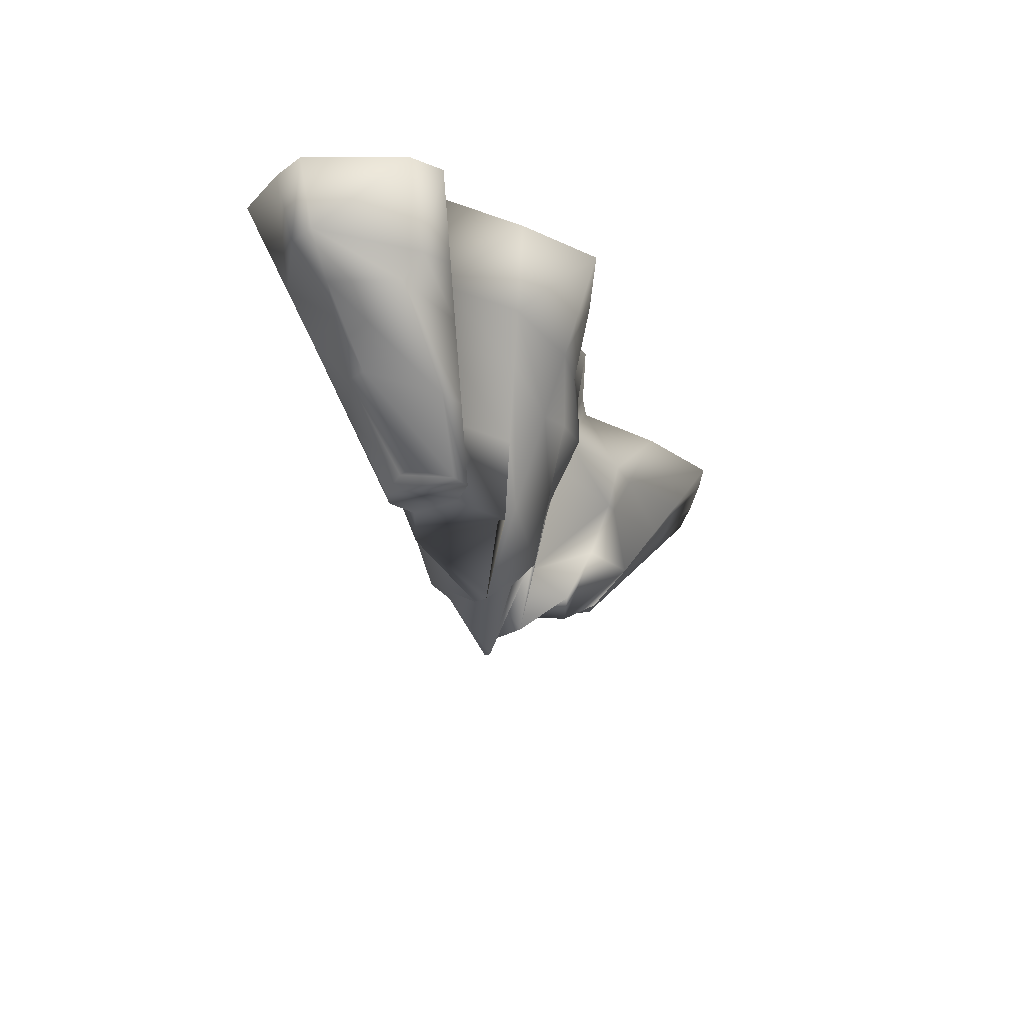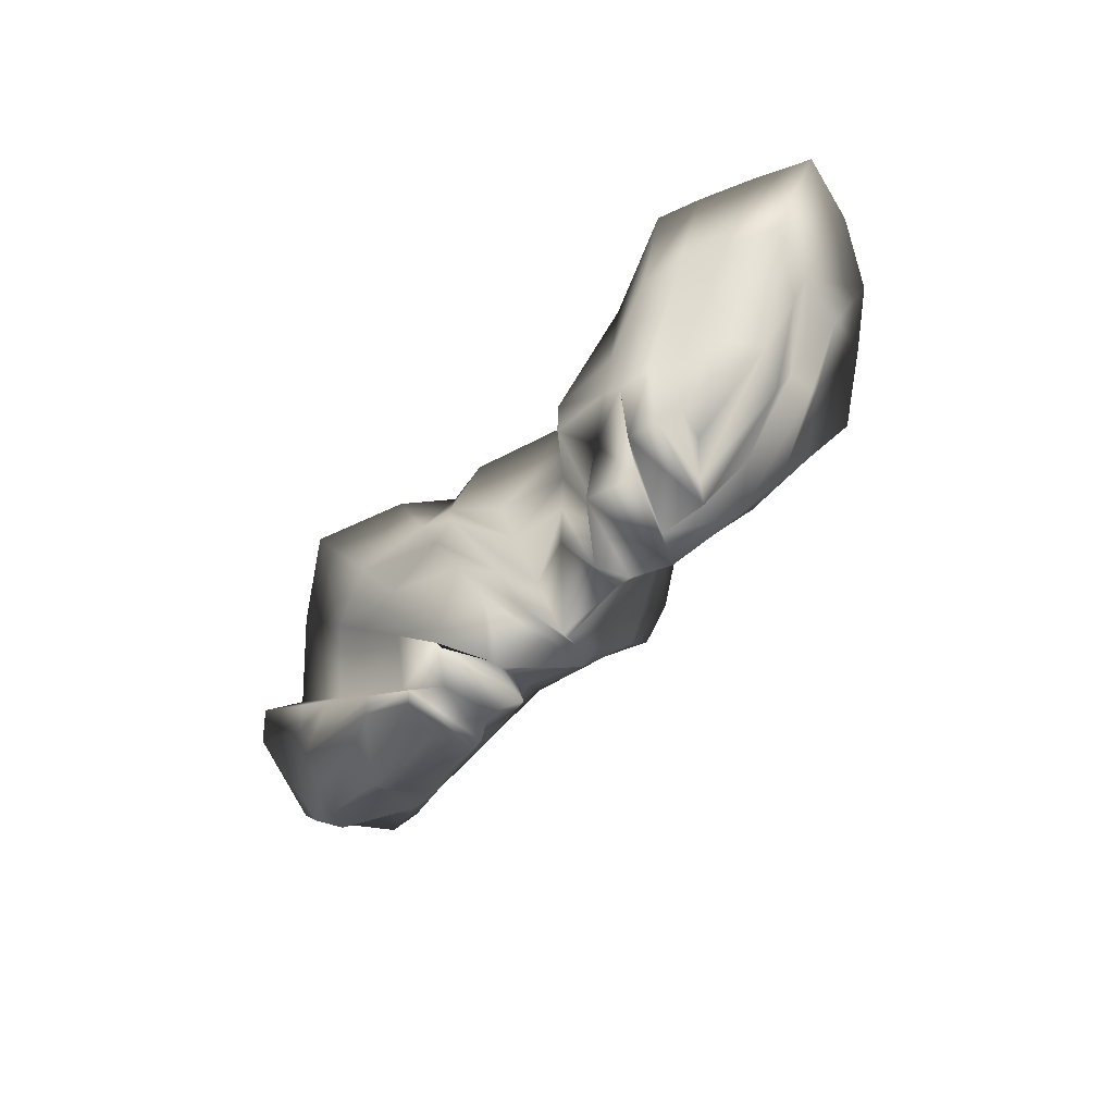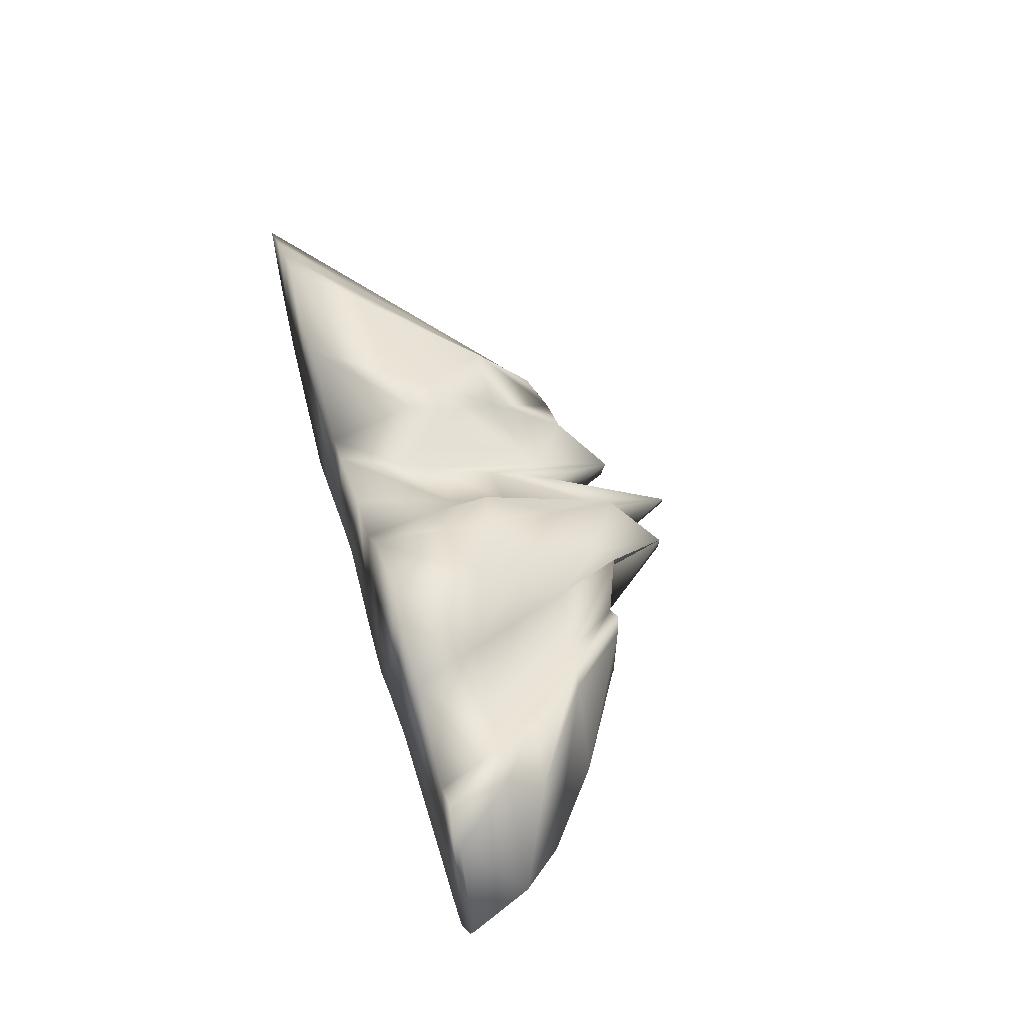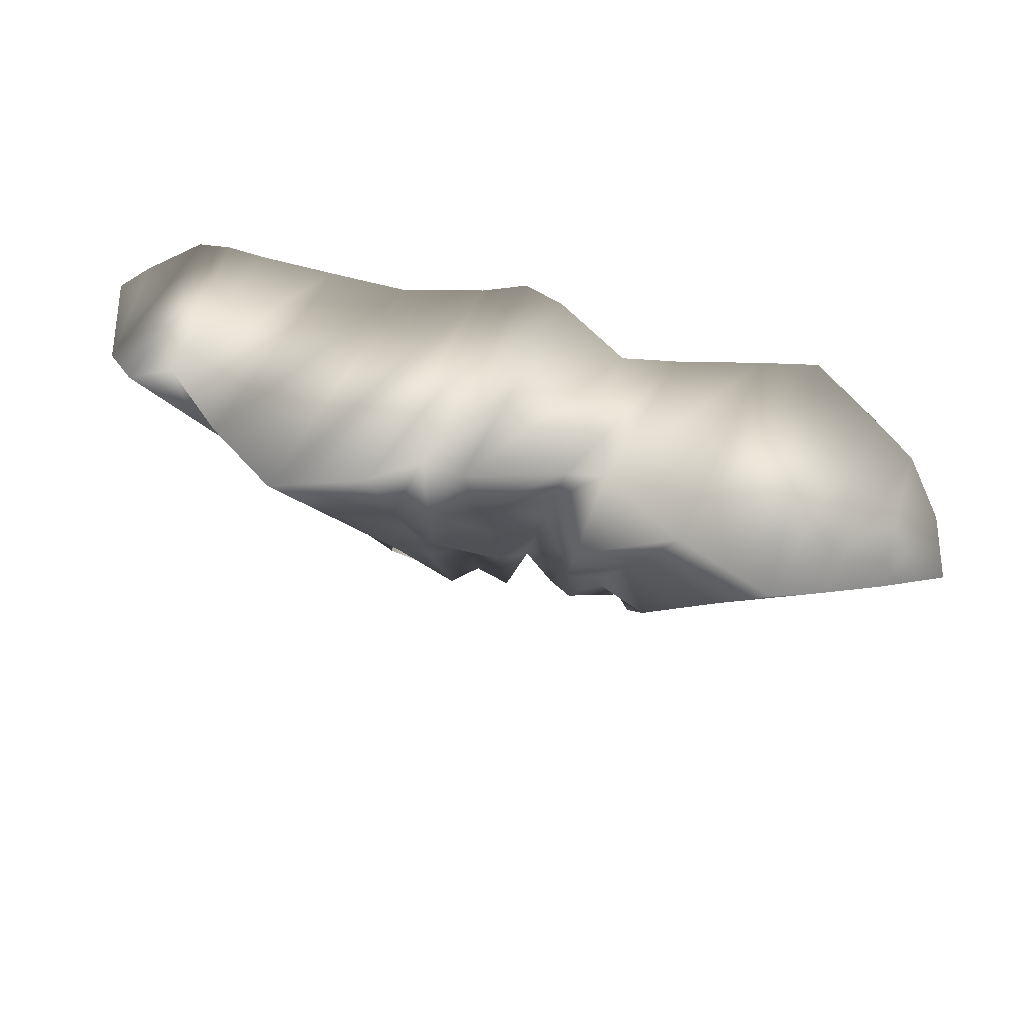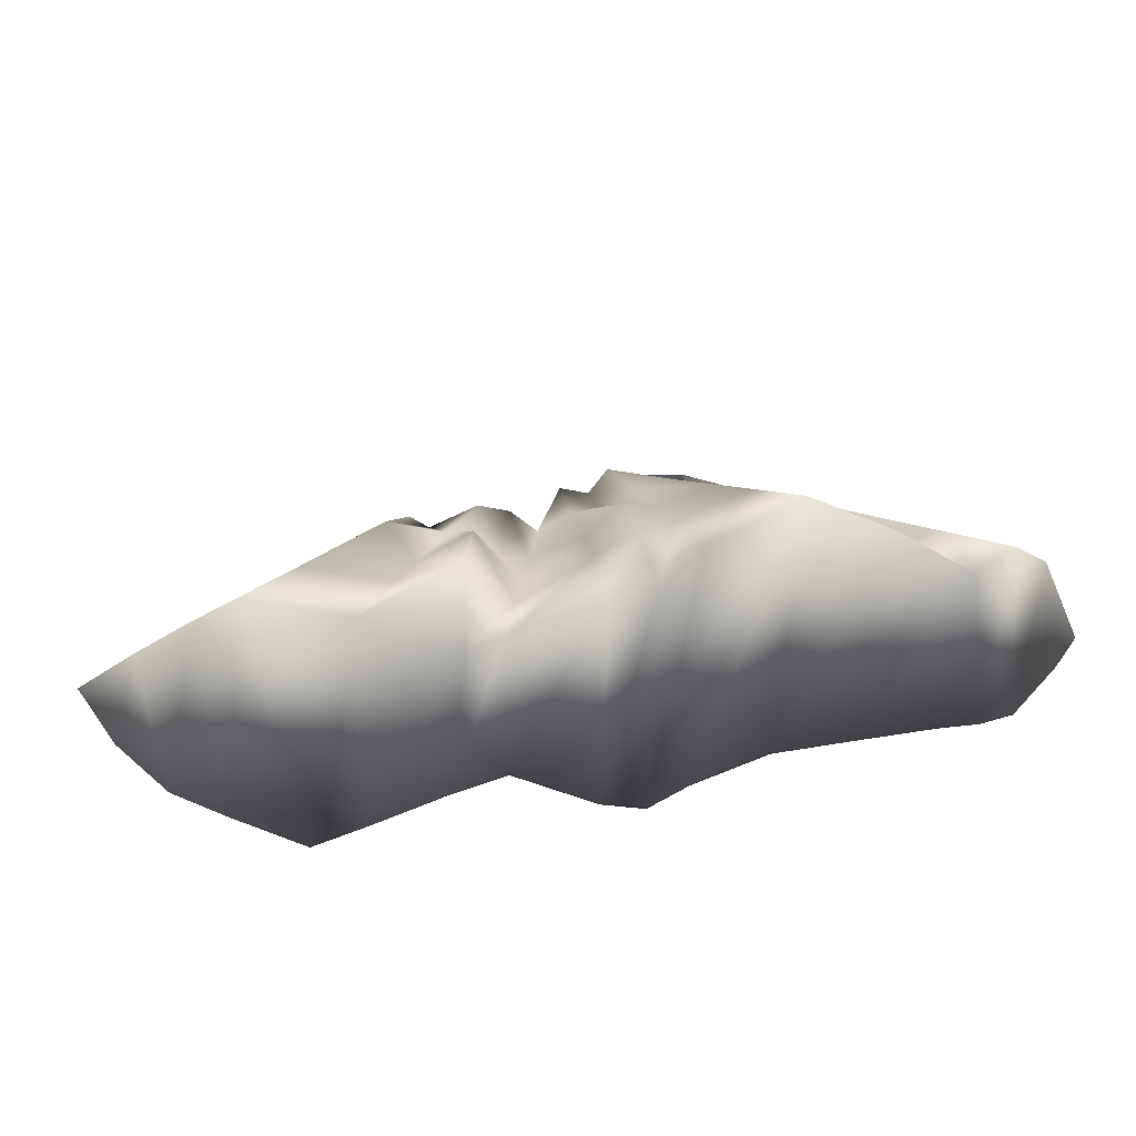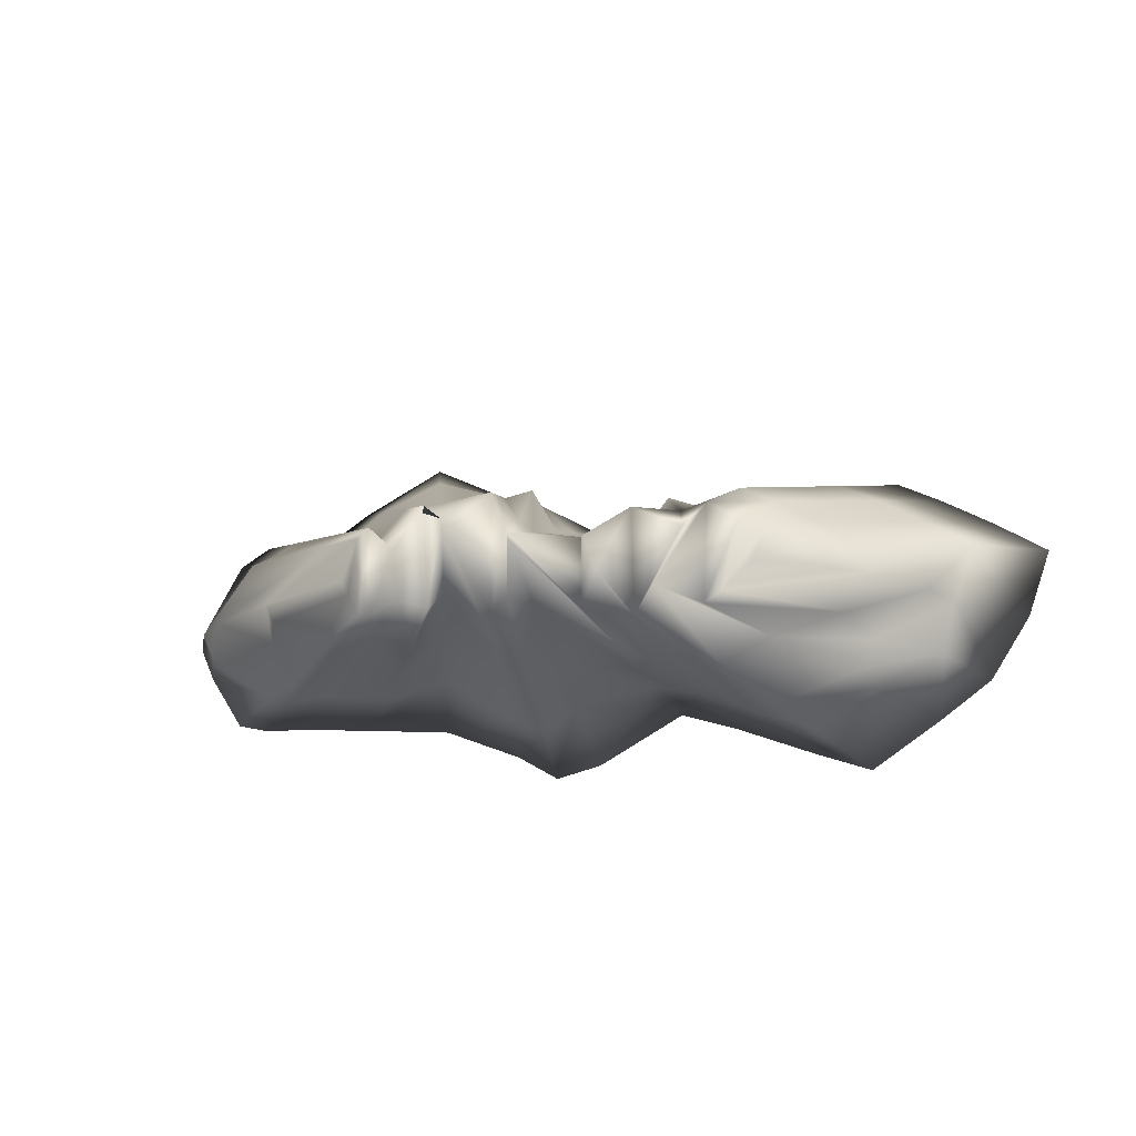
<metadata>
{"format":"obj","ext":"obj","renderer":"f3d","projection":"perspective","resolution":1024,"background":"white","views":[{"elev":-25.4,"azim":-65.3,"up":"+Y"},{"elev":-73.1,"azim":50.7,"up":"+Y"},{"elev":52.6,"azim":-106.0,"up":"+Z"},{"elev":52.7,"azim":22.2,"up":"+Y"},{"elev":36.0,"azim":172.1,"up":"+Z"},{"elev":-18.2,"azim":14.0,"up":"+Z"}]}
</metadata>
<code>
v  -24.27 75.86 53.95
v  -13.35 75.86 48.5
v  -12.64 75.86 13.15
v  -22.36 75.86 17.04
v  -2.649 75.86 43.48
v  9.043 75.86 38.17
v  8.972 75.86 17.51
v  -1.8 75.86 11.5
v  -8.213 75.86 43.25
v  -7.505 75.86 10.06
v  -32.63 75.86 17.89
v  -42.91 75.86 18.65
v  -44.61 75.86 41.5
v  -34.61 75.86 48.43
v  -47.91 75.86 18.72
v  -48.9 75.86 44.75
v  -51.91 75.86 19.71
v  -52.83 75.86 42.27
v  -56.19 75.86 26.5
v  -58.03 75.86 30.74
v  25.37 75.86 42.56
v  37.98 75.86 46.38
v  32.89 75.86 9.023
v  25.86 75.86 11.5
v  49.71 75.86 40.08
v  56.24 75.86 35.98
v  53.27 75.86 27.56
v  48.15 75.86 19.64
v  43.1 75.86 43.83
v  41.76 75.86 14.97
v  15.96 75.86 15.32
v  13.7 75.86 36.76
v  7.022 68.32 19.49
v  -2.054 63.97 16.29
v  -37.89 67.8 39.11
v  -29.5 67.33 45.4
v  -6.779 66.22 14.07
v  -11.09 66.63 15.83
v  -19.31 65.03 21.05
v  -27.84 67.33 19.81
v  -36.45 67.8 20.92
v  -20.75 65.03 47.99
v  -11.69 66.63 45.46
v  -7.385 66.22 44.17
v  -2.668 63.97 39.41
v  7.081 68.32 36.8
v  -41.88 67.83 42.32
v  -41.05 67.83 20.5
v  -45.17 68 40.24
v  -44.4 68 21.33
v  -54.51 68.32 30.58
v  -52.97 68.32 27.02
v  12.2 65.42 42.05
v  44.61 68.32 27.91
v  42.89 68.32 21.27
v  47.1 68.32 34.96
v  20.76 67.21 40.48
v  31.33 67.13 43.68
v  35.91 67.79 41.55
v  41.62 68.32 38.4
v  34.78 67.79 17.36
v  27.07 67.13 12.38
v  21.17 67.21 14.45
v  13.07 65.66 17.65
v  2.091 49.23 24.49
v  2.122 49.23 33.34
v  -2.715 33.9 29.13
v  -2.696 33.9 28.41
v  18.88 49.23 25.4
v  22.71 49.23 28.8
v  23.98 49.23 32.4
v  21.18 49.23 34.16
v  17.14 47.38 23.4
v  17.72 47.38 35.77
v  11.62 45.03 25.45
v  15.24 45.03 32.27
v  9.327 45.33 21.92
v  9.115 45.33 35.22
v  6.047 39.85 26.08
v  4.523 39.85 30.21
v  -5.294 41.85 33.4
v  -4.945 41.85 24.2
v  -7.473 43.3 37.77
v  -7.169 43.3 22.62
v  -11.86 37.66 32.93
v  -11.62 37.66 31.18
v  -16.58 45.76 37.74
v  -15.73 45.76 24.65
v  -20.89 47.41 33.08
v  -20.11 47.41 26.67
v  -24.13 47.52 36.16
v  -23.71 47.52 25.01
v  -25.82 48.11 35.1
v  -28.04 49.23 30.16
v  -27.26 49.23 28.34
v  -25.42 48.11 25.43
v  6.432 61.58 19.82
v  -2.216 56.39 19.35
v  -33.6 62.65 37.59
v  -26.24 61.89 43.47
v  -6.317 60.07 16.62
v  -10.1 60.75 17.55
v  -17.37 58.13 23.6
v  -24.79 61.89 21.03
v  -32.33 62.65 22.37
v  -18.51 58.13 44.19
v  -10.62 60.75 43.52
v  -6.858 60.07 43.99
v  -2.68 56.39 36.82
v  5.83 63.5 35.93
v  -37.4 62.71 40.76
v  -36.67 62.71 21.64
v  -46.2 63.98 38.26
v  -39.61 62.98 22.36
v  -50.35 63.5 30.47
v  -42.76 63.5 27.35
v  10.89 59.07 41.06
v  41.82 63.5 28.13
v  34.56 63.5 22.31
v  41.27 63.5 34.32
v  17.82 61.69 39.15
v  27.09 61.55 41.96
v  31.32 62.64 40.09
v  36.47 63.5 37.33
v  34.66 62.64 18.88
v  23.35 61.55 14.52
v  18.19 61.69 14.85
v  11.23 59.15 18.14
v  3.948 56.42 22.61
v  -2.454 45.23 23.85
v  -27.29 55.09 35.35
v  -21.45 53.88 40.62
v  -5.636 51.03 20.38
v  -8.647 52.09 20.07
v  -14.52 47.97 27.37
v  -20.29 53.88 22.83
v  -26.26 55.09 24.5
v  -15.21 47.97 38.6
v  -9.059 52.09 40.66
v  -6.082 51.03 36.55
v  -2.697 45.23 33
v  3.989 56.42 34.65
v  -30.81 55.17 38.48
v  -30.24 55.17 23.31
v  -33.11 55.6 37.04
v  -32.57 55.6 23.89
v  -40.82 56.42 30.32
v  -39.75 56.42 27.84
v  7.2 49.57 30.43
v  35.55 56.42 28.46
v  32.57 56.42 23.85
v  32.68 56.42 33.37
v  13.5 53.57 37.2
v  20.85 53.35 39.43
v  24.57 55.07 37.94
v  28.88 56.42 35.76
v  23.78 55.07 21.13
v  17.88 53.35 17.66
v  13.79 53.57 19.11
v  8.519 49.57 21.33
o Rock_Bed
g Rock_Bed
f 1 2 3 4
f 5 6 7 8
f 2 9 10 3
f 11 12 13 14
f 4 11 14 1
f 13 12 15 16
f 16 15 17 18
f 18 17 19 20
f 9 5 8 10
f 21 22 23 24
f 25 26 27 28
f 29 25 28 30
f 22 29 30 23
f 31 7 6 32
f 24 31 32 21
f 8 7 33 34
f 14 13 35 36
f 10 8 34 37
f 4 3 38 39
f 11 4 39 40
f 12 11 40 41
f 1 14 36 42
f 2 1 42 43
f 9 2 43 44
f 6 5 45 46
f 13 16 47 35
f 15 12 41 48
f 16 18 49 47
f 17 15 48 50
f 18 20 51 49
f 19 17 50 52
f 20 19 52 51
f 3 10 37 38
f 5 9 44 45
f 32 6 46 53
f 28 27 54 55
f 27 26 56 54
f 21 32 53 57
f 22 21 57 58
f 29 22 58 59
f 25 29 59 60
f 26 25 60 56
f 30 28 55 61
f 23 30 61 62
f 24 23 62 63
f 31 24 63 64
f 7 31 64 33
f 65 66 67 68
f 69 70 71 72
f 73 69 72 74
f 75 73 74 76
f 77 75 76 78
f 79 77 78 80
f 65 79 80 66
f 67 81 82 68
f 81 83 84 82
f 83 85 86 84
f 85 87 88 86
f 87 89 90 88
f 89 91 92 90
f 93 94 95 96
f 91 93 96 92
f 33 97 98 34
f 35 99 100 36
f 34 98 101 37
f 38 102 103 39
f 39 103 104 40
f 40 104 105 41
f 36 100 106 42
f 42 106 107 43
f 43 107 108 44
f 45 109 110 46
f 47 111 99 35
f 41 105 112 48
f 49 113 111 47
f 48 112 114 50
f 51 115 113 49
f 50 114 116 52
f 52 116 115 51
f 37 101 102 38
f 44 108 109 45
f 46 110 117 53
f 54 118 119 55
f 56 120 118 54
f 53 117 121 57
f 57 121 122 58
f 58 122 123 59
f 59 123 124 60
f 60 124 120 56
f 55 119 125 61
f 61 125 126 62
f 62 126 127 63
f 63 127 128 64
f 64 128 97 33
f 97 129 130 98
f 99 131 132 100
f 98 130 133 101
f 102 134 135 103
f 103 135 136 104
f 104 136 137 105
f 100 132 138 106
f 106 138 139 107
f 107 139 140 108
f 109 141 142 110
f 111 143 131 99
f 105 137 144 112
f 113 145 143 111
f 112 144 146 114
f 115 147 145 113
f 114 146 148 116
f 116 148 147 115
f 101 133 134 102
f 108 140 141 109
f 110 142 149 117
f 118 150 151 119
f 120 152 150 118
f 117 149 153 121
f 121 153 154 122
f 122 154 155 123
f 123 155 156 124
f 124 156 152 120
f 119 151 157 125
f 125 157 158 126
f 126 158 159 127
f 127 159 160 128
f 128 160 129 97
f 129 65 68 130
f 131 89 87 132
f 130 68 82 133
f 134 84 86 135
f 135 86 88 136
f 136 88 90 137
f 132 87 85 138
f 138 85 83 139
f 139 83 81 140
f 141 67 66 142
f 143 91 89 131
f 137 90 92 144
f 145 93 91 143
f 144 92 96 146
f 147 94 93 145
f 146 96 95 148
f 148 95 94 147
f 133 82 84 134
f 140 81 67 141
f 142 66 80 149
f 150 70 69 151
f 152 71 70 150
f 149 80 78 153
f 153 78 76 154
f 154 76 74 155
f 155 74 72 156
f 156 72 71 152
f 151 69 73 157
f 157 73 75 158
f 158 75 77 159
f 159 77 79 160
f 160 79 65 129

</code>
